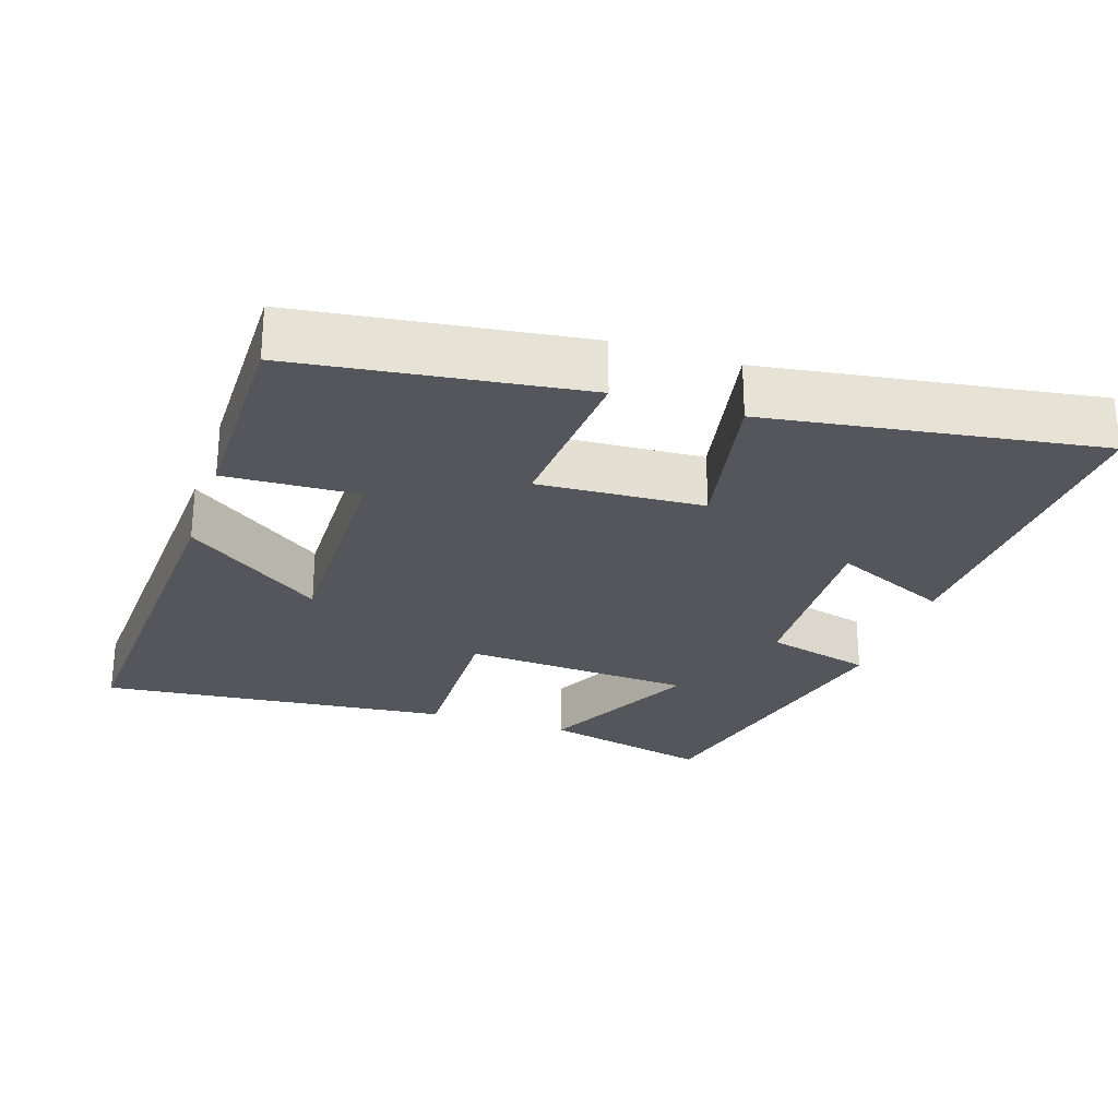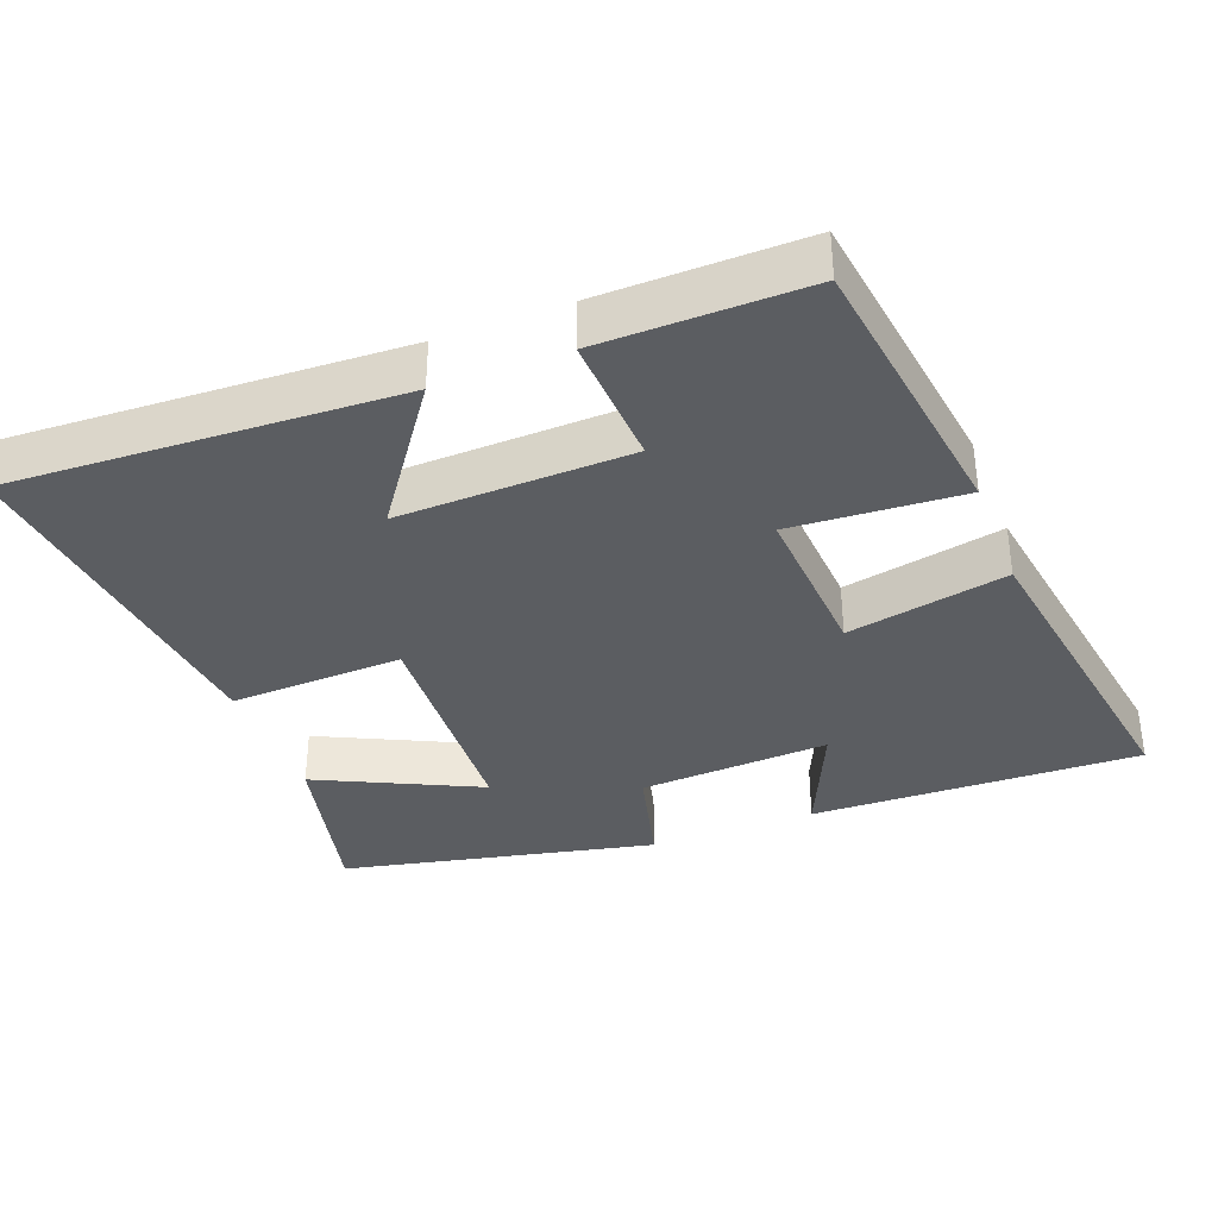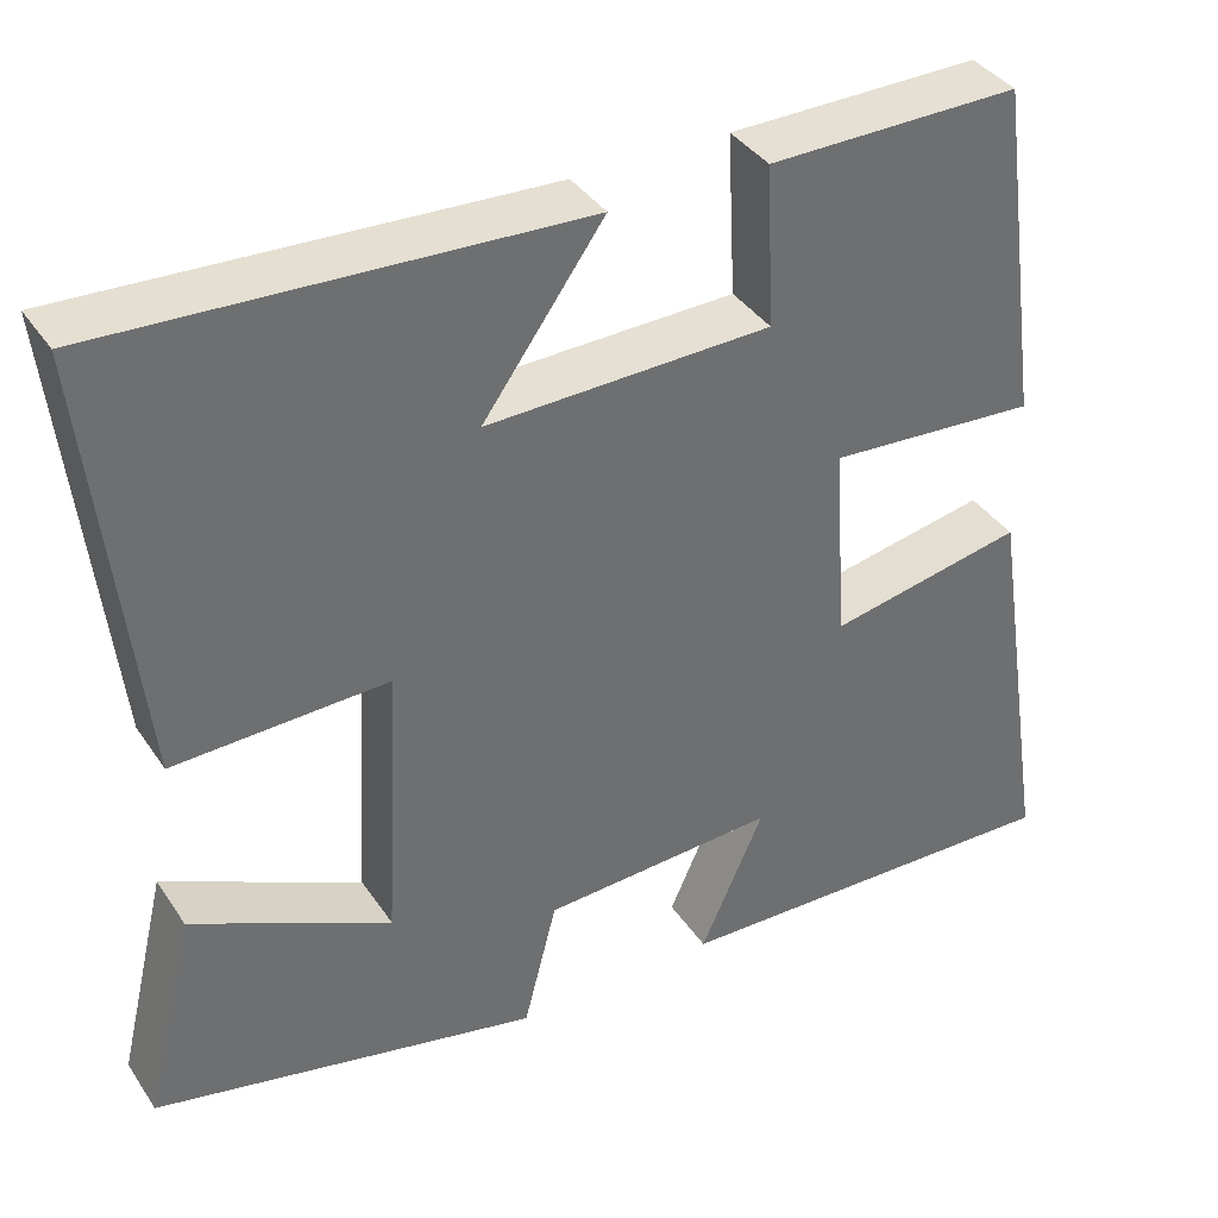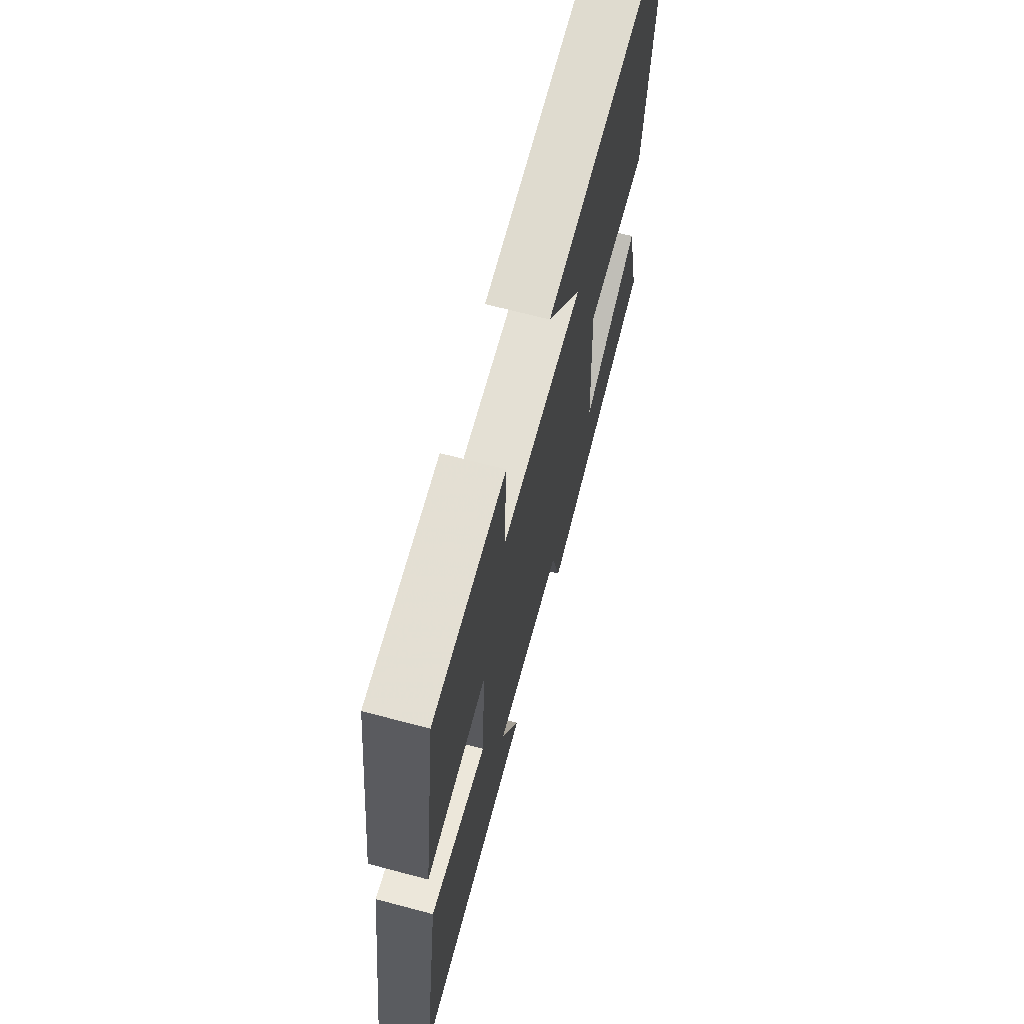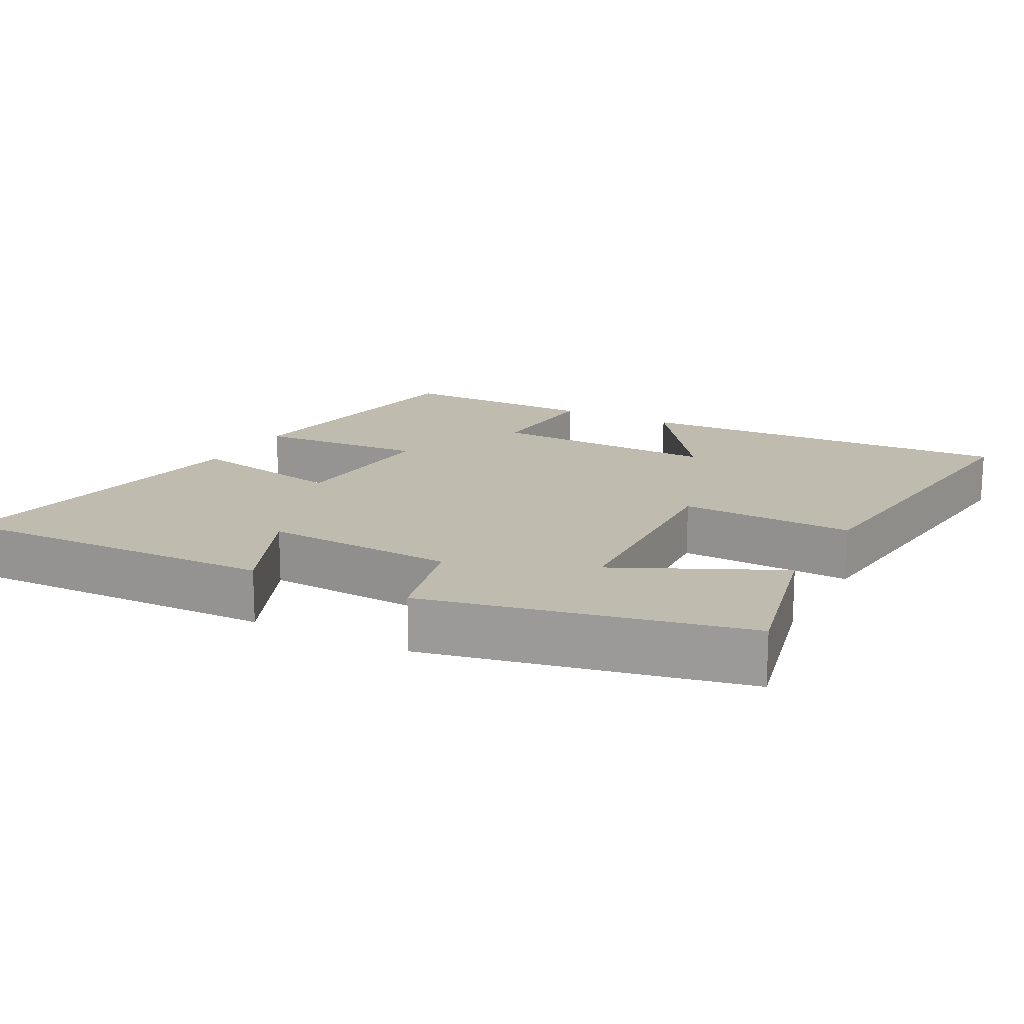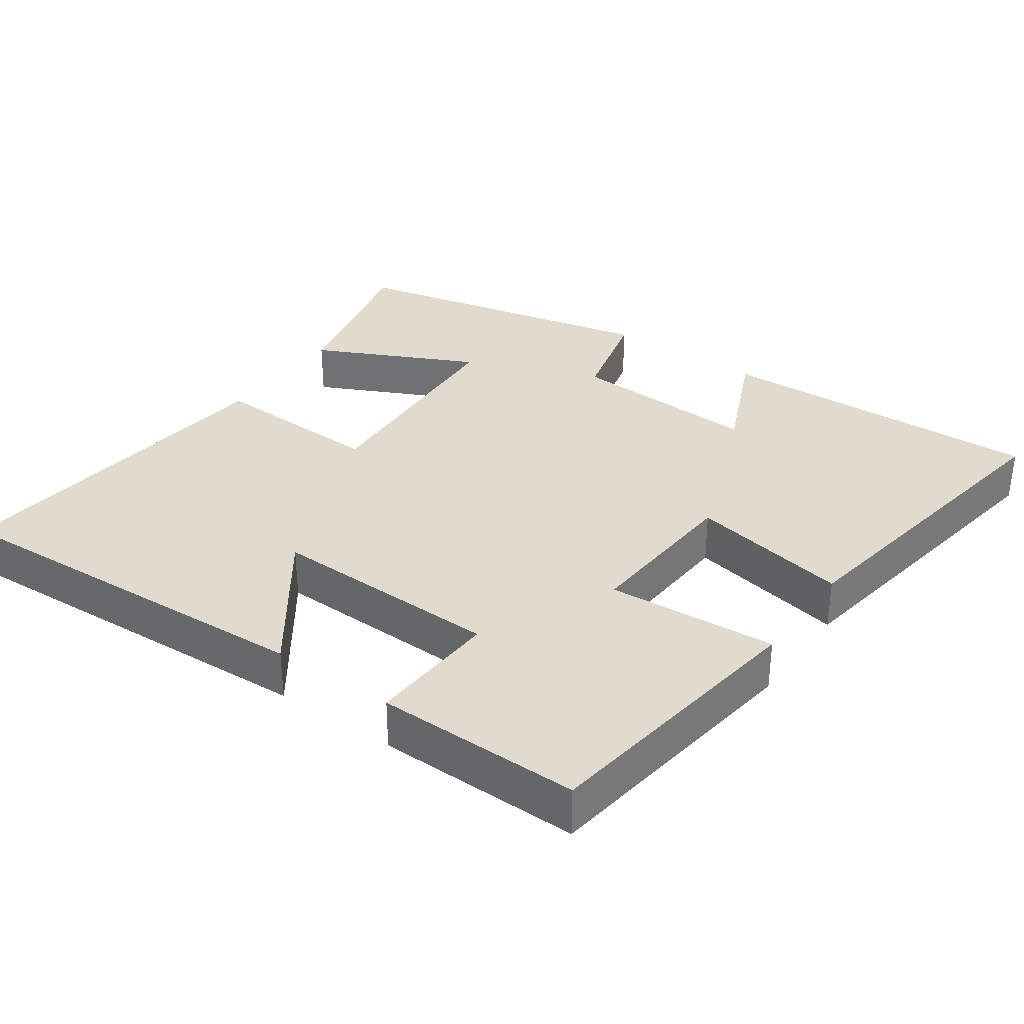
<metadata>
{"format":"obj","ext":"obj","renderer":"f3d","projection":"perspective","resolution":1024,"background":"white","views":[{"elev":-26.2,"azim":71.5,"up":"+Y"},{"elev":-36.0,"azim":21.1,"up":"+Y"},{"elev":38.1,"azim":-30.2,"up":"+Z"},{"elev":67.5,"azim":104.9,"up":"+Z"},{"elev":16.0,"azim":-151.6,"up":"+Y"},{"elev":33.3,"azim":35.2,"up":"+Y"}]}
</metadata>
<code>
v 0.571 0.07 -0.514
v 0.112 0.07 -0.5
v 0.184 0.07 -0.338
v -0.082 0.07 -0.352
v -0.12 0.07 -0.5
v -0.557 0.07 -0.404
v -0.5 0.07 -0.167
v -0.276 0.07 -0.275
v -0.258 0.07 0.045
v -0.5 0.07 0.037
v -0.552 0.07 0.526
v -0.015 0.07 0.5
v -0.152 0.07 0.309
v 0.17 0.07 0.317
v 0.161 0.07 0.5
v 0.446 0.07 0.503
v 0.5 0.07 0.111
v 0.263 0.07 0.127
v 0.277 0.07 -0.101
v 0.5 0.07 -0.057
v 0.571 0 -0.514
v 0.112 0 -0.5
v 0.184 0 -0.338
v -0.082 0 -0.352
v -0.12 0 -0.5
v -0.557 0 -0.404
v -0.5 0 -0.167
v -0.276 0 -0.275
v -0.258 0 0.045
v -0.5 0 0.037
v -0.552 0 0.526
v -0.015 0 0.5
v -0.152 0 0.309
v 0.17 0 0.317
v 0.161 0 0.5
v 0.446 0 0.503
v 0.5 0 0.111
v 0.263 0 0.127
v 0.277 0 -0.101
v 0.5 0 -0.057
f 19 20 1
f 16 17 18
f 15 16 18
f 14 15 18
f 13 14 18 19
f 10 11 12 13
f 9 10 13
f 8 9 13 19
f 5 6 7 8
f 4 5 8
f 3 4 8 19
f 1 2 3
f 1 3 19
f 21 40 39
f 38 37 36
f 38 36 35
f 38 35 34
f 39 38 34 33
f 33 32 31 30
f 33 30 29
f 39 33 29 28
f 28 27 26 25
f 28 25 24
f 39 28 24 23
f 23 22 21
f 39 23 21
f 1 21 22 2
f 2 22 23 3
f 3 23 24 4
f 4 24 25 5
f 5 25 26 6
f 6 26 27 7
f 7 27 28 8
f 8 28 29 9
f 9 29 30 10
f 10 30 31 11
f 11 31 32 12
f 12 32 33 13
f 13 33 34 14
f 14 34 35 15
f 15 35 36 16
f 16 36 37 17
f 17 37 38 18
f 18 38 39 19
f 19 39 40 20
f 20 40 21 1

</code>
